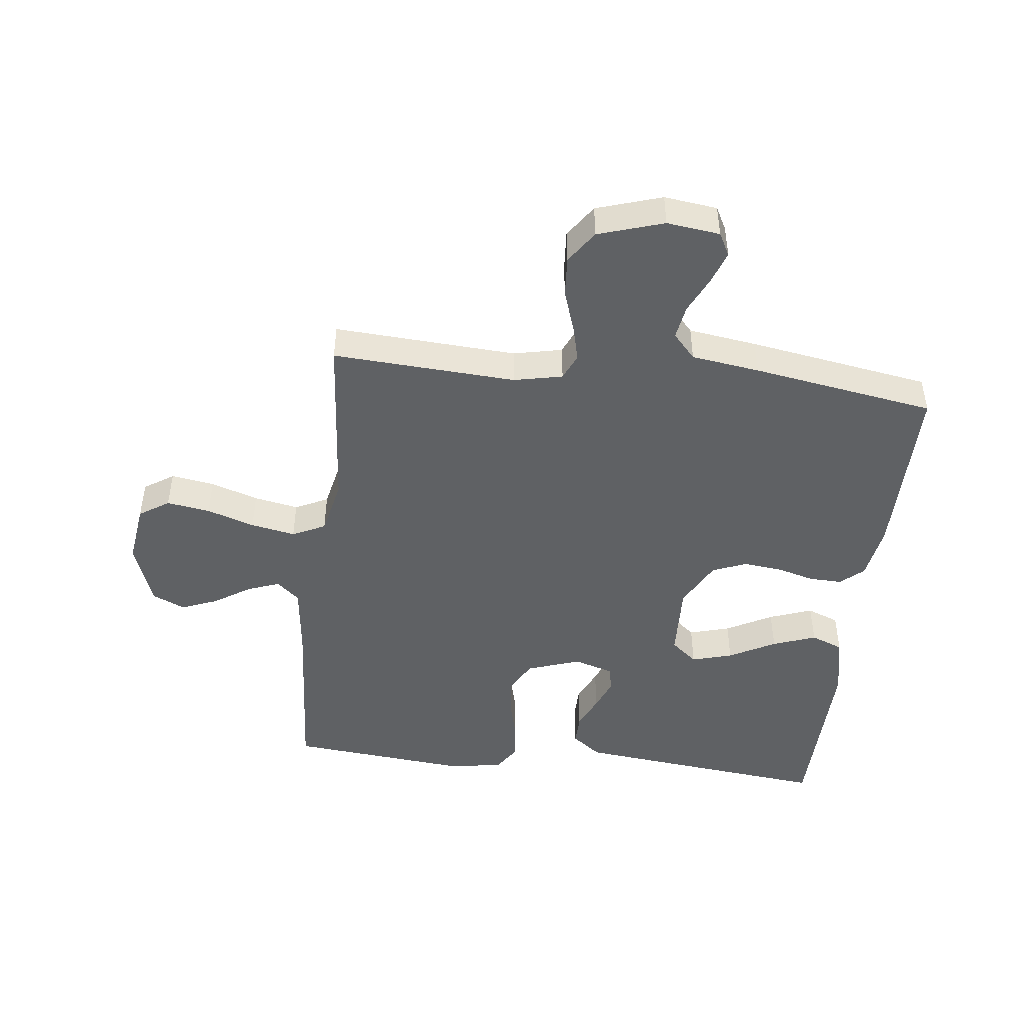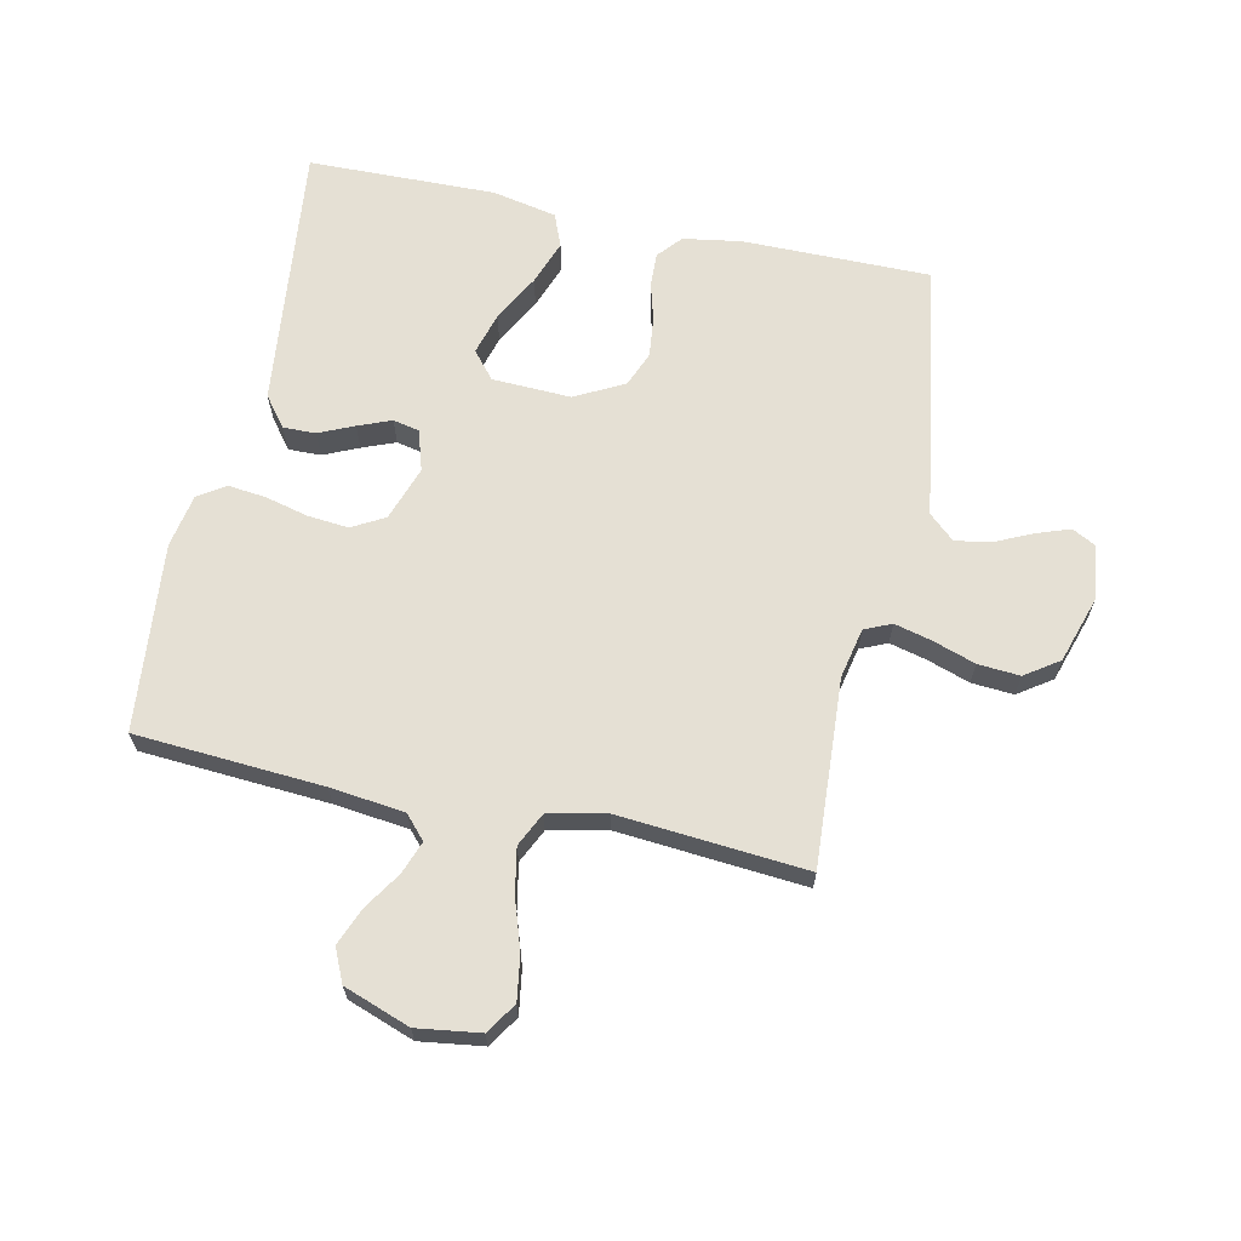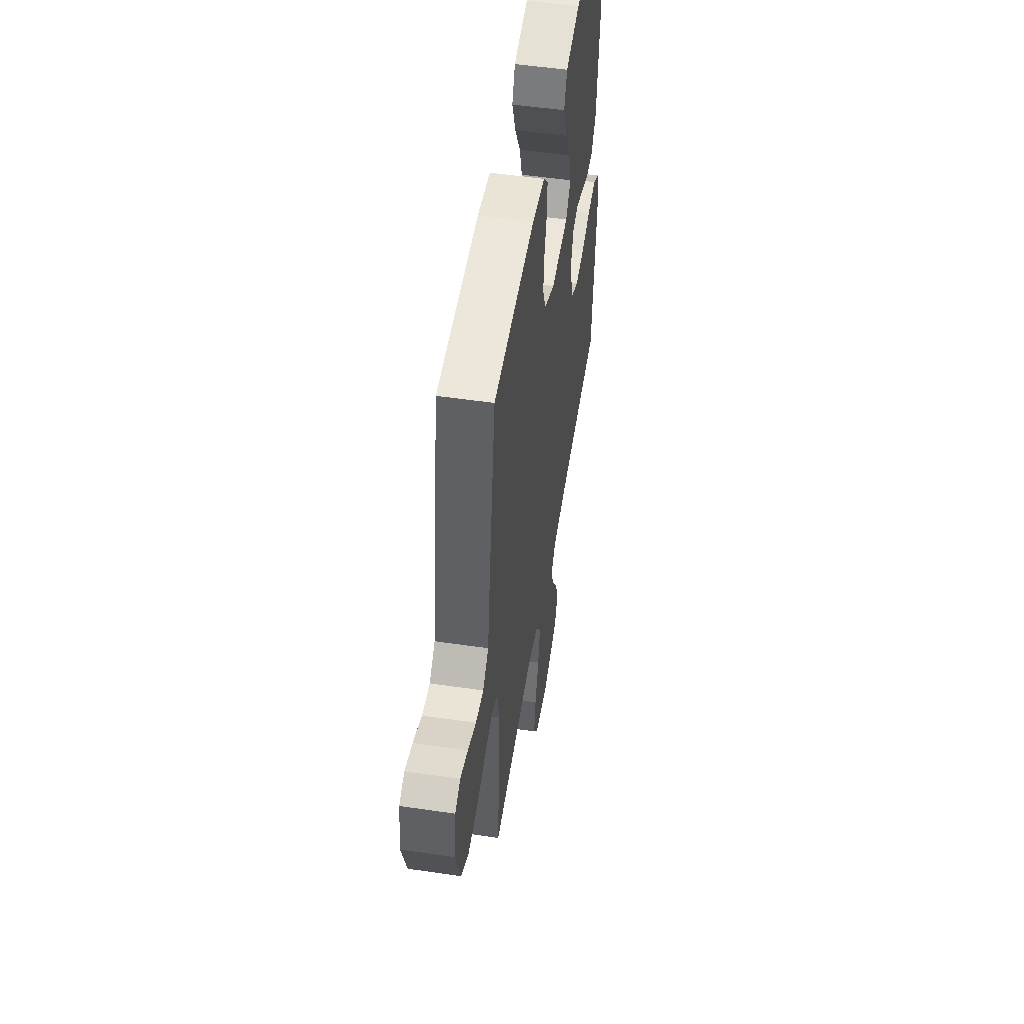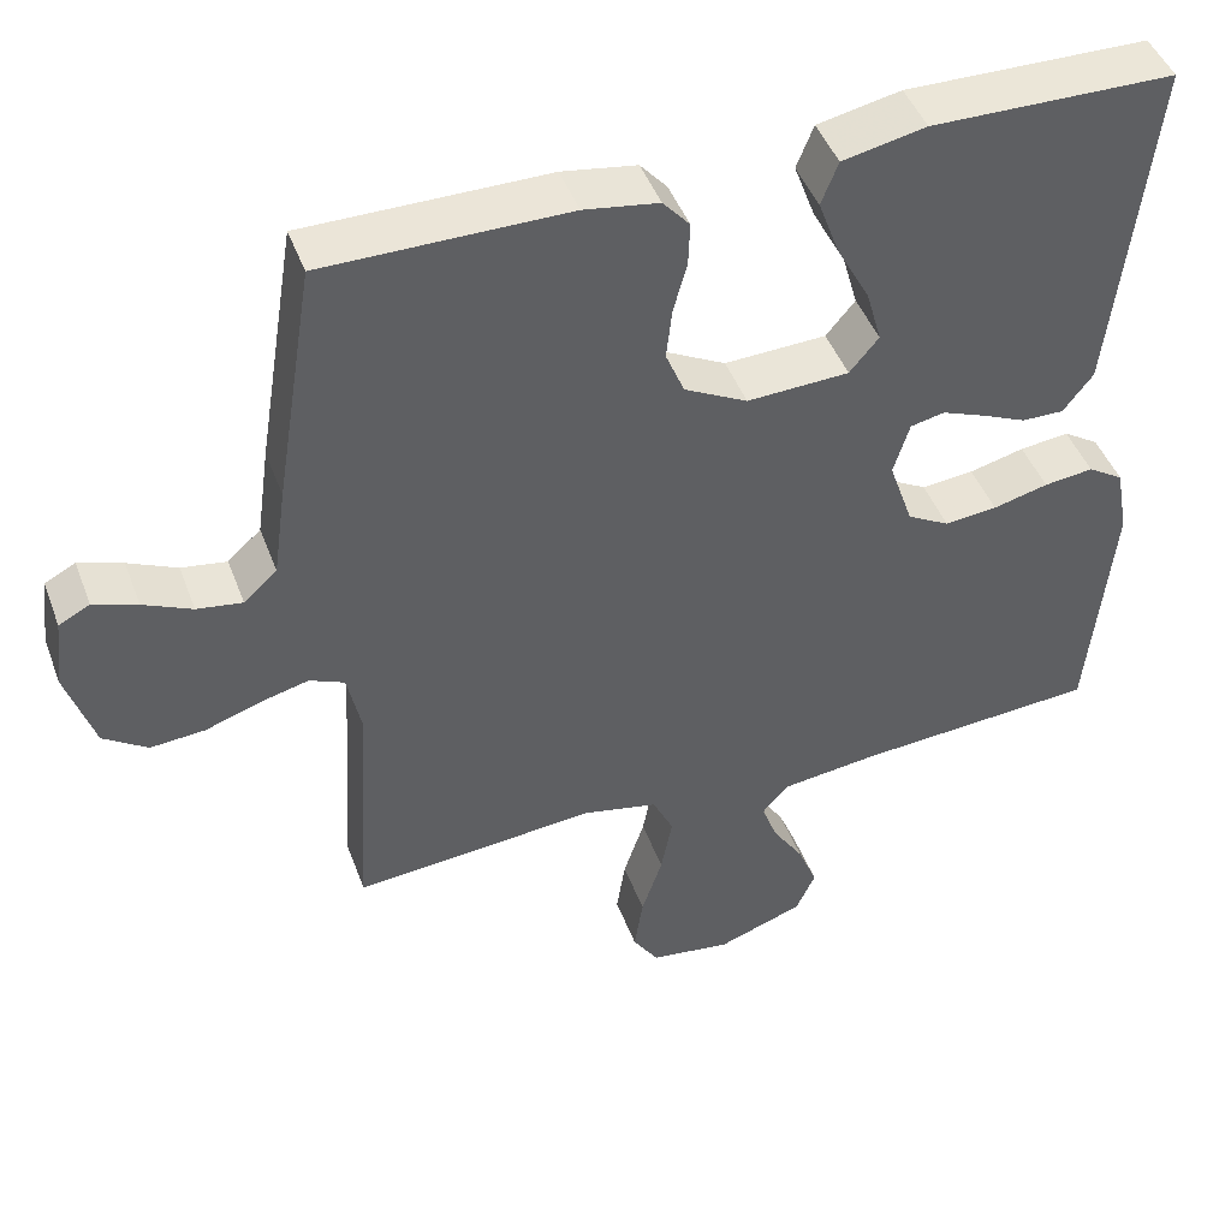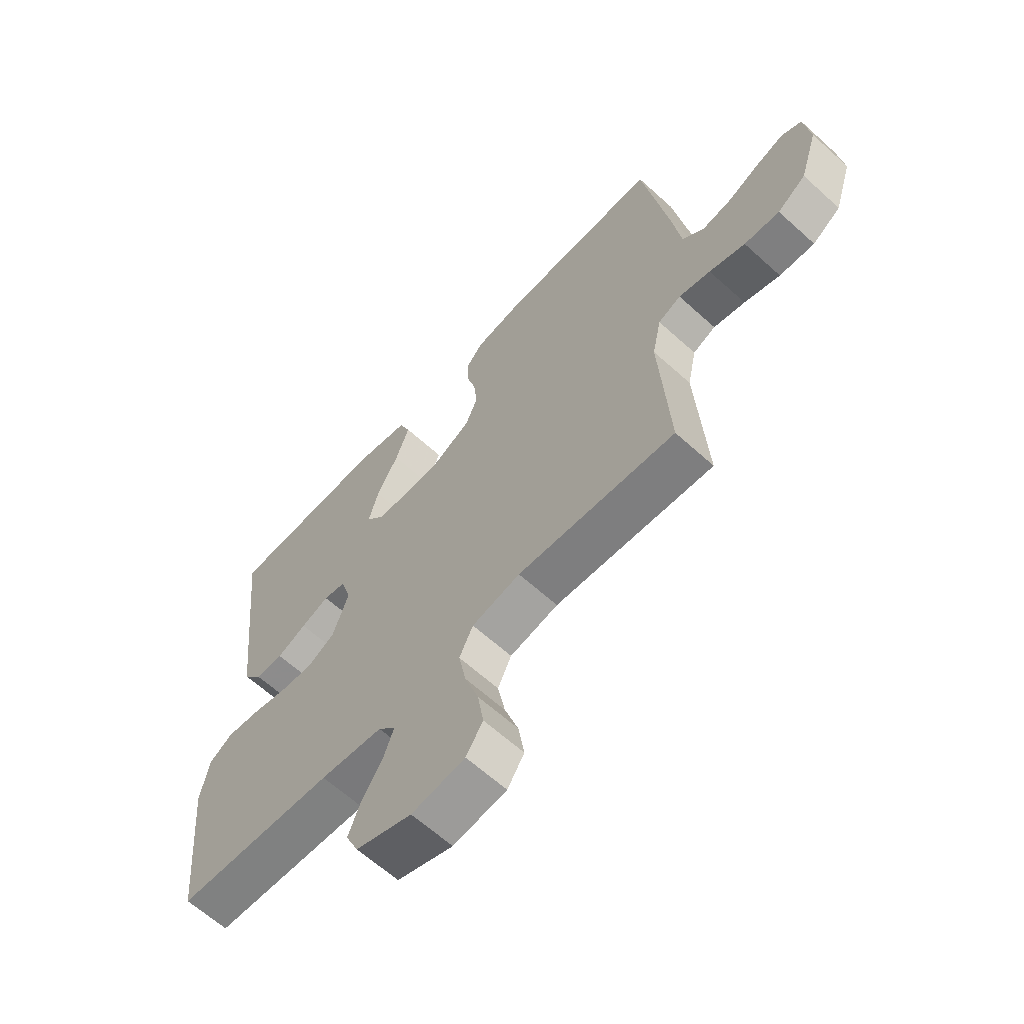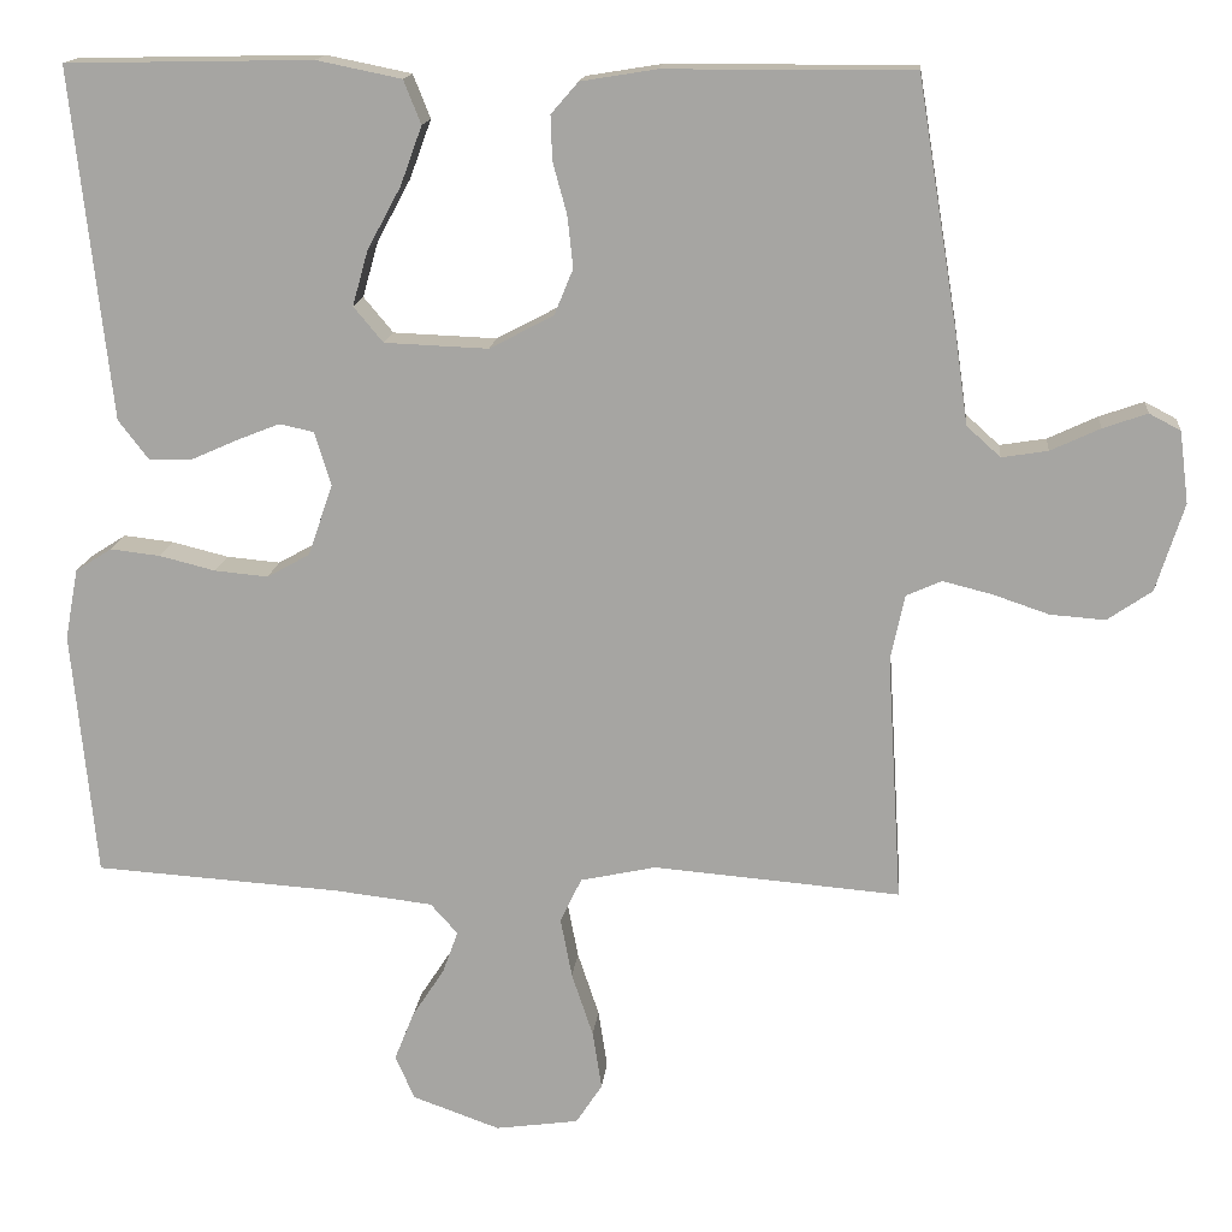
<metadata>
{"format":"obj","ext":"obj","renderer":"f3d","projection":"perspective","resolution":1024,"background":"white","views":[{"elev":-46.5,"azim":-96.6,"up":"+Y"},{"elev":65.6,"azim":-167.9,"up":"+Y"},{"elev":52.2,"azim":-81.0,"up":"+Z"},{"elev":45.7,"azim":-20.0,"up":"+Z"},{"elev":-63.4,"azim":-132.5,"up":"+Z"},{"elev":15.3,"azim":-174.5,"up":"+Z"}]}
</metadata>
<code>
v -0.5 0.07 -0.5
v -0.482 0.07 -0.2
v -0.499 0.07 -0.12
v -0.542 0.07 -0.101
v -0.602 0.07 -0.116
v -0.67 0.07 -0.139
v -0.737 0.07 -0.144
v -0.791 0.07 -0.107
v -0.825 0.07 0
v -0.814 0.07 0.087
v -0.776 0.07 0.107
v -0.722 0.07 0.088
v -0.662 0.07 0.06
v -0.606 0.07 0.051
v -0.565 0.07 0.088
v -0.549 0.07 0.2
v -0.5 0.07 0.5
v -0.2 0.07 0.499
v -0.108 0.07 0.484
v -0.075 0.07 0.446
v -0.077 0.07 0.392
v -0.094 0.07 0.33
v -0.101 0.07 0.267
v -0.078 0.07 0.211
v 0 0.07 0.17
v 0.126 0.07 0.175
v 0.162 0.07 0.218
v 0.143 0.07 0.285
v 0.102 0.07 0.361
v 0.076 0.07 0.432
v 0.097 0.07 0.485
v 0.2 0.07 0.506
v 0.5 0.07 0.5
v 0.467 0.07 0.2
v 0.453 0.07 0.075
v 0.416 0.07 0.027
v 0.364 0.07 0.028
v 0.308 0.07 0.053
v 0.255 0.07 0.074
v 0.213 0.07 0.065
v 0.193 0.07 0
v 0.223 0.07 -0.087
v 0.275 0.07 -0.116
v 0.34 0.07 -0.11
v 0.408 0.07 -0.093
v 0.469 0.07 -0.086
v 0.513 0.07 -0.114
v 0.529 0.07 -0.2
v 0.5 0.07 -0.5
v 0.2 0.07 -0.52
v 0.081 0.07 -0.534
v 0.048 0.07 -0.571
v 0.067 0.07 -0.623
v 0.106 0.07 -0.683
v 0.13 0.07 -0.743
v 0.106 0.07 -0.796
v 0 0.07 -0.834
v -0.101 0.07 -0.82
v -0.133 0.07 -0.771
v -0.122 0.07 -0.7
v -0.096 0.07 -0.622
v -0.082 0.07 -0.549
v -0.108 0.07 -0.495
v -0.2 0.07 -0.475
v -0.5 0 -0.5
v -0.482 0 -0.2
v -0.499 0 -0.12
v -0.542 0 -0.101
v -0.602 0 -0.116
v -0.67 0 -0.139
v -0.737 0 -0.144
v -0.791 0 -0.107
v -0.825 0 0
v -0.814 0 0.087
v -0.776 0 0.107
v -0.722 0 0.088
v -0.662 0 0.06
v -0.606 0 0.051
v -0.565 0 0.088
v -0.549 0 0.2
v -0.5 0 0.5
v -0.2 0 0.499
v -0.108 0 0.484
v -0.075 0 0.446
v -0.077 0 0.392
v -0.094 0 0.33
v -0.101 0 0.267
v -0.078 0 0.211
v 0 0 0.17
v 0.126 0 0.175
v 0.162 0 0.218
v 0.143 0 0.285
v 0.102 0 0.361
v 0.076 0 0.432
v 0.097 0 0.485
v 0.2 0 0.506
v 0.5 0 0.5
v 0.467 0 0.2
v 0.453 0 0.075
v 0.416 0 0.027
v 0.364 0 0.028
v 0.308 0 0.053
v 0.255 0 0.074
v 0.213 0 0.065
v 0.193 0 0
v 0.223 0 -0.087
v 0.275 0 -0.116
v 0.34 0 -0.11
v 0.408 0 -0.093
v 0.469 0 -0.086
v 0.513 0 -0.114
v 0.529 0 -0.2
v 0.5 0 -0.5
v 0.2 0 -0.52
v 0.081 0 -0.534
v 0.048 0 -0.571
v 0.067 0 -0.623
v 0.106 0 -0.683
v 0.13 0 -0.743
v 0.106 0 -0.796
v 0 0 -0.834
v -0.101 0 -0.82
v -0.133 0 -0.771
v -0.122 0 -0.7
v -0.096 0 -0.622
v -0.082 0 -0.549
v -0.108 0 -0.495
v -0.2 0 -0.475
f 59 60 61
f 58 59 61
f 57 58 61
f 56 57 61
f 55 56 61
f 54 55 61
f 53 54 61
f 52 53 61 62
f 51 52 62 63
f 48 49 50
f 47 48 50
f 46 47 50
f 45 46 50
f 44 45 50
f 51 63 64
f 50 51 64
f 44 50 64
f 43 44 64
f 36 37 38
f 35 36 38
f 34 35 38
f 33 34 38
f 32 33 38
f 31 32 38
f 30 31 38
f 29 30 38
f 28 29 38
f 27 28 38 39
f 26 27 39 40
f 20 21 22
f 19 20 22
f 18 19 22
f 17 18 22
f 16 17 22
f 15 16 22
f 14 15 22 23
f 11 12 13
f 10 11 13
f 9 10 13
f 8 9 13
f 7 8 13
f 6 7 13
f 5 6 13
f 4 5 13 14
f 14 23 24
f 4 14 24
f 3 4 24
f 64 1 2
f 43 64 2
f 42 43 2
f 25 26 40 41
f 25 41 42
f 24 25 42
f 3 24 42
f 2 3 42
f 125 124 123
f 125 123 122
f 125 122 121
f 125 121 120
f 125 120 119
f 125 119 118
f 125 118 117
f 126 125 117 116
f 127 126 116 115
f 114 113 112
f 114 112 111
f 114 111 110
f 114 110 109
f 114 109 108
f 128 127 115
f 128 115 114
f 128 114 108
f 128 108 107
f 102 101 100
f 102 100 99
f 102 99 98
f 102 98 97
f 102 97 96
f 102 96 95
f 102 95 94
f 102 94 93
f 102 93 92
f 103 102 92 91
f 104 103 91 90
f 86 85 84
f 86 84 83
f 86 83 82
f 86 82 81
f 86 81 80
f 86 80 79
f 87 86 79 78
f 77 76 75
f 77 75 74
f 77 74 73
f 77 73 72
f 77 72 71
f 77 71 70
f 77 70 69
f 78 77 69 68
f 88 87 78
f 88 78 68
f 88 68 67
f 66 65 128
f 66 128 107
f 66 107 106
f 105 104 90 89
f 106 105 89
f 106 89 88
f 106 88 67
f 106 67 66
f 1 65 66 2
f 2 66 67 3
f 3 67 68 4
f 4 68 69 5
f 5 69 70 6
f 6 70 71 7
f 7 71 72 8
f 8 72 73 9
f 9 73 74 10
f 10 74 75 11
f 11 75 76 12
f 12 76 77 13
f 13 77 78 14
f 14 78 79 15
f 15 79 80 16
f 16 80 81 17
f 17 81 82 18
f 18 82 83 19
f 19 83 84 20
f 20 84 85 21
f 21 85 86 22
f 22 86 87 23
f 23 87 88 24
f 24 88 89 25
f 25 89 90 26
f 26 90 91 27
f 27 91 92 28
f 28 92 93 29
f 29 93 94 30
f 30 94 95 31
f 31 95 96 32
f 32 96 97 33
f 33 97 98 34
f 34 98 99 35
f 35 99 100 36
f 36 100 101 37
f 37 101 102 38
f 38 102 103 39
f 39 103 104 40
f 40 104 105 41
f 41 105 106 42
f 42 106 107 43
f 43 107 108 44
f 44 108 109 45
f 45 109 110 46
f 46 110 111 47
f 47 111 112 48
f 48 112 113 49
f 49 113 114 50
f 50 114 115 51
f 51 115 116 52
f 52 116 117 53
f 53 117 118 54
f 54 118 119 55
f 55 119 120 56
f 56 120 121 57
f 57 121 122 58
f 58 122 123 59
f 59 123 124 60
f 60 124 125 61
f 61 125 126 62
f 62 126 127 63
f 63 127 128 64
f 64 128 65 1

</code>
